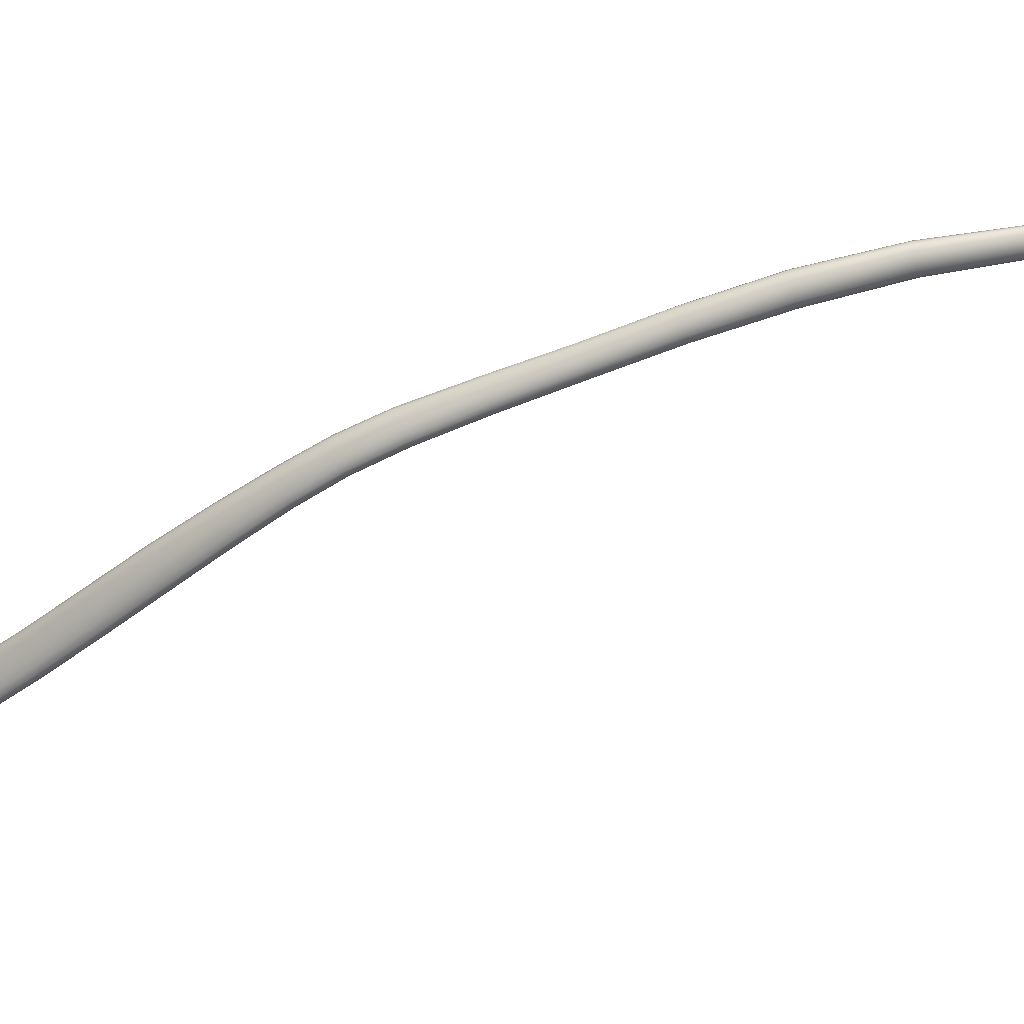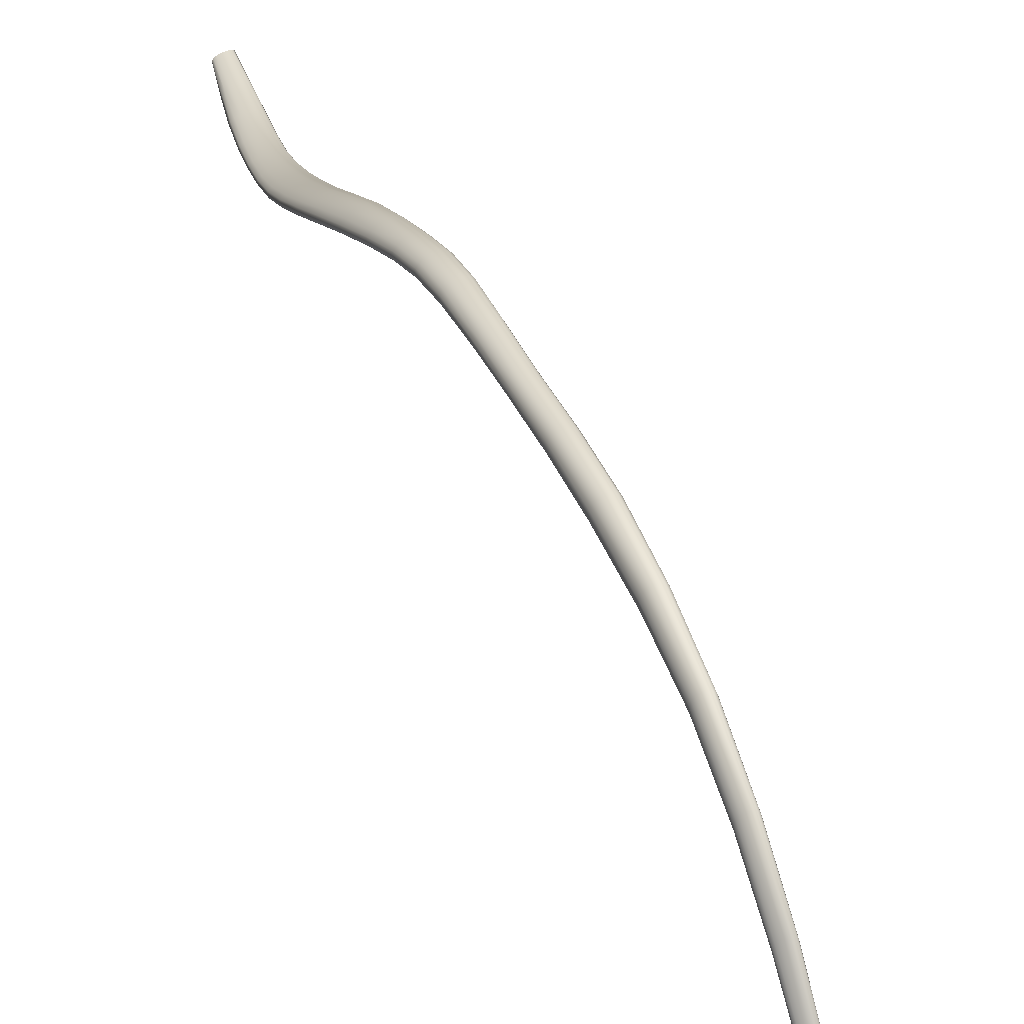
<metadata>
{"format":"obj","ext":"obj","renderer":"f3d","projection":"perspective","resolution":1024,"background":"white","views":[{"elev":59.3,"azim":71.2,"up":"+Z"},{"elev":51.8,"azim":153.2,"up":"+Z"}]}
</metadata>
<code>
o Semispinalis_Capitis_Muscle_Right2
v -0.1803 17.99 -0.549
v -0.1819 17.94 -0.5783
v -0.1768 17.94 -0.5828
v -0.1754 17.99 -0.5533
v -0.1722 18.05 -0.5297
v -0.1767 18.05 -0.5256
v -0.1732 18 -0.5577
v -0.1702 18.05 -0.534
v -0.1745 17.94 -0.5874
v -0.1951 17.99 -0.5441
v -0.1974 17.94 -0.5728
v -0.1891 17.94 -0.5748
v -0.1872 17.99 -0.5458
v -0.1831 18.05 -0.5223
v -0.1906 18.05 -0.5204
v -0.2095 17.99 -0.5461
v -0.2123 17.94 -0.575
v -0.2055 17.94 -0.573
v -0.2029 17.99 -0.5443
v -0.1981 18.05 -0.5202
v -0.2046 18.05 -0.5216
v -0.2145 18 -0.5532
v -0.2176 17.95 -0.5828
v -0.2164 17.94 -0.5786
v -0.2135 18 -0.5493
v -0.2085 18.05 -0.5245
v -0.2097 18.06 -0.5282
v -0.2073 18 -0.5608
v -0.2105 17.95 -0.5907
v -0.2154 17.95 -0.5871
v -0.2123 18 -0.5573
v -0.2075 18.06 -0.5322
v -0.2027 18.06 -0.5357
v -0.1923 18 -0.5647
v -0.195 17.95 -0.5946
v -0.2033 17.95 -0.5932
v -0.2003 18 -0.5633
v -0.1959 18.06 -0.5383
v -0.1881 18.06 -0.5399
v -0.178 18 -0.5642
v -0.1797 17.95 -0.5941
v -0.1867 17.95 -0.595
v -0.1844 18 -0.5651
v -0.1808 18.06 -0.5406
v -0.1748 18.06 -0.54
v -0.1756 17.94 -0.5913
v -0.1741 18 -0.5615
v -0.1712 18.06 -0.5376
v -0.175 17.88 -0.6289
v -0.1774 17.88 -0.624
v -0.1786 17.81 -0.6724
v -0.1761 17.81 -0.6774
v -0.1829 17.88 -0.6191
v -0.1843 17.81 -0.6673
v -0.1908 17.88 -0.6149
v -0.1929 17.81 -0.6626
v -0.1998 17.88 -0.6123
v -0.2025 17.81 -0.6595
v -0.1809 17.88 -0.6355
v -0.1763 17.88 -0.6329
v -0.1776 17.82 -0.6815
v -0.1826 17.82 -0.6841
v -0.2083 17.88 -0.6119
v -0.2115 17.81 -0.6586
v -0.2153 17.88 -0.6138
v -0.2189 17.81 -0.6603
v -0.198 17.88 -0.6352
v -0.1888 17.88 -0.636
v -0.1912 17.82 -0.6844
v -0.2011 17.82 -0.6833
v -0.2198 17.88 -0.6178
v -0.2236 17.81 -0.6645
v -0.2212 17.88 -0.6227
v -0.2253 17.82 -0.6699
v -0.2142 17.89 -0.6312
v -0.2068 17.88 -0.6337
v -0.2105 17.82 -0.6815
v -0.2182 17.82 -0.6788
v -0.2191 17.88 -0.6274
v -0.2233 17.82 -0.6748
v -0.2181 17.5 -0.9338
v -0.2059 17.56 -0.8907
v -0.2078 17.56 -0.8867
v -0.22 17.5 -0.9302
v -0.2331 17.44 -0.9671
v -0.2313 17.45 -0.9706
v -0.2252 17.5 -0.927
v -0.2381 17.44 -0.9639
v -0.2132 17.56 -0.8831
v -0.2217 17.56 -0.88
v -0.2333 17.5 -0.9243
v -0.2459 17.44 -0.9614
v -0.2429 17.5 -0.9223
v -0.255 17.44 -0.9597
v -0.2318 17.56 -0.8777
v -0.225 17.51 -0.9405
v -0.2127 17.56 -0.8978
v -0.2076 17.56 -0.8947
v -0.2199 17.5 -0.9375
v -0.2331 17.45 -0.9742
v -0.2381 17.45 -0.9771
v -0.2417 17.56 -0.8764
v -0.2524 17.5 -0.9211
v -0.264 17.44 -0.959
v -0.2604 17.5 -0.9211
v -0.2716 17.45 -0.9594
v -0.2501 17.56 -0.8765
v -0.2421 17.51 -0.9416
v -0.2305 17.56 -0.8988
v -0.2208 17.56 -0.8994
v -0.2328 17.51 -0.942
v -0.2457 17.45 -0.9787
v -0.2547 17.45 -0.9786
v -0.2553 17.56 -0.8784
v -0.2654 17.5 -0.9227
v -0.2765 17.45 -0.9614
v -0.2672 17.5 -0.9258
v -0.2782 17.45 -0.9645
v -0.2571 17.56 -0.8817
v -0.2599 17.51 -0.9347
v -0.2493 17.56 -0.8913
v -0.2405 17.56 -0.8958
v -0.2517 17.51 -0.9389
v -0.2637 17.45 -0.9764
v -0.2714 17.45 -0.9728
v -0.2549 17.56 -0.8864
v -0.2652 17.51 -0.9301
v -0.2764 17.45 -0.9686
v -0.1696 18.13 -0.502
v -0.1661 18.13 -0.5063
v -0.1581 18.22 -0.4819
v -0.1606 18.22 -0.4773
v -0.1648 18.13 -0.5105
v -0.1574 18.22 -0.4862
v -0.1815 18.13 -0.4959
v -0.175 18.13 -0.4983
v -0.165 18.22 -0.4731
v -0.1707 18.22 -0.4701
v -0.1659 18.13 -0.5139
v -0.1589 18.22 -0.4894
v -0.1693 18.14 -0.5158
v -0.1622 18.22 -0.4909
v -0.1951 18.13 -0.4962
v -0.1887 18.13 -0.4952
v -0.1776 18.22 -0.4688
v -0.184 18.22 -0.4694
v -0.1745 18.14 -0.5157
v -0.1671 18.23 -0.4901
v -0.1811 18.14 -0.5143
v -0.1731 18.23 -0.4879
v -0.2008 18.13 -0.5023
v -0.1993 18.13 -0.4988
v -0.1885 18.22 -0.4717
v -0.1906 18.22 -0.4751
v -0.1883 18.14 -0.5123
v -0.1798 18.23 -0.4854
v -0.1948 18.14 -0.5096
v -0.1858 18.23 -0.4824
v -0.1992 18.13 -0.5061
v -0.1895 18.22 -0.4788
v -0.1047 18.74 -0.4534
v -0.118 18.63 -0.4252
v -0.1174 18.63 -0.4307
v -0.1041 18.74 -0.4582
v -0.09091 18.83 -0.5027
v -0.09168 18.83 -0.4991
v -0.1051 18.74 -0.4621
v -0.09165 18.83 -0.5056
v -0.1185 18.63 -0.4353
v -0.1103 18.74 -0.4435
v -0.1241 18.63 -0.4143
v -0.1203 18.63 -0.4194
v -0.1069 18.73 -0.4482
v -0.09393 18.83 -0.495
v -0.09726 18.83 -0.4911
v -0.1215 18.64 -0.4386
v -0.1077 18.74 -0.4646
v -0.09393 18.83 -0.5073
v -0.1115 18.74 -0.4655
v -0.09733 18.83 -0.5076
v -0.1257 18.64 -0.4399
v -0.1191 18.74 -0.4384
v -0.1338 18.63 -0.41
v -0.1288 18.63 -0.4112
v -0.1147 18.74 -0.4401
v -0.1013 18.83 -0.488
v -0.1053 18.83 -0.4861
v -0.1306 18.64 -0.4386
v -0.116 18.74 -0.4641
v -0.1014 18.83 -0.5064
v -0.1203 18.74 -0.4608
v -0.1055 18.83 -0.5037
v -0.1353 18.64 -0.4351
v -0.1258 18.74 -0.4413
v -0.1411 18.64 -0.4139
v -0.1381 18.64 -0.411
v -0.123 18.74 -0.4389
v -0.1089 18.83 -0.4863
v -0.1113 18.84 -0.4881
v -0.1391 18.64 -0.4297
v -0.1238 18.74 -0.4559
v -0.109 18.84 -0.4998
v -0.1261 18.74 -0.4503
v -0.1114 18.84 -0.4955
v -0.1415 18.64 -0.4237
v -0.1422 18.64 -0.4182
v -0.1268 18.74 -0.4453
v -0.1121 18.84 -0.4914
v -0.1872 17.75 -0.7183
v -0.1926 17.68 -0.7724
v -0.187 17.68 -0.777
v -0.1814 17.75 -0.7234
v -0.1791 17.75 -0.7284
v -0.1849 17.69 -0.782
v -0.2018 17.62 -0.8294
v -0.1963 17.62 -0.8336
v -0.1943 17.62 -0.8381
v -0.2206 17.62 -0.8239
v -0.2105 17.62 -0.8261
v -0.2013 17.68 -0.7688
v -0.2114 17.68 -0.7665
v -0.2058 17.75 -0.7113
v -0.1959 17.75 -0.7141
v -0.1865 17.69 -0.7864
v -0.1807 17.75 -0.7328
v -0.1859 17.75 -0.7356
v -0.1917 17.69 -0.7896
v -0.196 17.62 -0.8424
v -0.2011 17.62 -0.8456
v -0.2392 17.62 -0.8238
v -0.2307 17.62 -0.823
v -0.2213 17.68 -0.7661
v -0.2296 17.68 -0.7675
v -0.2232 17.75 -0.7123
v -0.2154 17.75 -0.7107
v -0.1999 17.69 -0.7908
v -0.1944 17.75 -0.7363
v -0.2045 17.75 -0.7353
v -0.2099 17.69 -0.7901
v -0.2093 17.62 -0.8471
v -0.2191 17.63 -0.8465
v -0.2462 17.62 -0.8302
v -0.2445 17.62 -0.8263
v -0.2348 17.69 -0.7708
v -0.2365 17.69 -0.7752
v -0.2299 17.75 -0.7213
v -0.2282 17.75 -0.7162
v -0.22 17.69 -0.7878
v -0.2143 17.75 -0.7333
v -0.2226 17.75 -0.7303
v -0.2287 17.69 -0.7843
v -0.2294 17.63 -0.8437
v -0.2382 17.63 -0.8396
v -0.244 17.62 -0.8348
v -0.2343 17.69 -0.7799
v -0.2279 17.75 -0.7261
v -0.2526 17.39 -0.9964
v -0.2681 17.32 -1.024
v -0.2634 17.32 -1.029
v -0.2476 17.38 -1
v -0.2457 17.38 -1.004
v -0.2616 17.32 -1.033
v -0.2843 17.26 -1.047
v -0.3009 17.19 -1.067
v -0.2988 17.19 -1.071
v -0.2807 17.26 -1.051
v -0.2798 17.25 -1.055
v -0.299 17.19 -1.074
v -0.2975 17.26 -1.043
v -0.311 17.19 -1.064
v -0.3054 17.19 -1.065
v -0.2904 17.26 -1.044
v -0.2753 17.32 -1.021
v -0.2837 17.33 -1.019
v -0.2691 17.39 -0.9919
v -0.2602 17.39 -0.9935
v -0.2634 17.32 -1.037
v -0.2474 17.38 -1.008
v -0.2522 17.38 -1.011
v -0.2682 17.32 -1.041
v -0.3019 17.19 -1.078
v -0.282 17.25 -1.059
v -0.2867 17.25 -1.063
v -0.3065 17.19 -1.081
v -0.311 17.26 -1.045
v -0.3217 17.19 -1.064
v -0.3167 17.19 -1.063
v -0.3048 17.26 -1.043
v -0.2921 17.33 -1.02
v -0.2992 17.33 -1.022
v -0.2853 17.39 -0.9934
v -0.2779 17.39 -0.9919
v -0.2754 17.32 -1.043
v -0.2597 17.38 -1.013
v -0.2686 17.38 -1.013
v -0.2838 17.32 -1.043
v -0.3117 17.19 -1.082
v -0.293 17.25 -1.064
v -0.3002 17.25 -1.064
v -0.3171 17.19 -1.082
v -0.3172 17.26 -1.051
v -0.3274 17.19 -1.067
v -0.3254 17.19 -1.065
v -0.3153 17.26 -1.047
v -0.304 17.32 -1.026
v -0.3058 17.32 -1.03
v -0.2919 17.39 -1
v -0.2902 17.39 -0.9964
v -0.2923 17.32 -1.041
v -0.2775 17.38 -1.012
v -0.2852 17.38 -1.009
v -0.2995 17.32 -1.038
v -0.3219 17.19 -1.079
v -0.3071 17.25 -1.062
v -0.3127 17.25 -1.059
v -0.3255 17.19 -1.075
v -0.3274 17.19 -1.07
v -0.3162 17.25 -1.055
v -0.3041 17.32 -1.035
v -0.2901 17.39 -1.005
v -0.1487 18.31 -0.4601
v -0.1392 18.41 -0.4389
v -0.139 18.41 -0.4343
v -0.1489 18.31 -0.4557
v -0.1512 18.31 -0.4507
v -0.1411 18.41 -0.4289
v -0.1295 18.52 -0.4291
v -0.1288 18.52 -0.4243
v -0.1301 18.52 -0.4187
v -0.1452 18.41 -0.4236
v -0.1554 18.31 -0.4459
v -0.1611 18.31 -0.4422
v -0.1508 18.41 -0.4193
v -0.1333 18.52 -0.4129
v -0.138 18.52 -0.4081
v -0.1368 18.53 -0.4337
v -0.1324 18.52 -0.4324
v -0.1417 18.41 -0.442
v -0.146 18.41 -0.4432
v -0.1545 18.32 -0.4645
v -0.1507 18.31 -0.4632
v -0.1571 18.41 -0.417
v -0.1678 18.31 -0.4404
v -0.1741 18.31 -0.4406
v -0.1633 18.41 -0.4167
v -0.1436 18.52 -0.4053
v -0.1492 18.52 -0.4047
v -0.148 18.53 -0.429
v -0.1423 18.53 -0.4324
v -0.1519 18.42 -0.4418
v -0.1583 18.42 -0.4387
v -0.1661 18.32 -0.4605
v -0.1598 18.32 -0.4632
v -0.1681 18.41 -0.4186
v -0.1789 18.31 -0.4427
v -0.1814 18.31 -0.446
v -0.1709 18.41 -0.4219
v -0.1538 18.52 -0.4061
v -0.1568 18.52 -0.4093
v -0.1563 18.53 -0.4187
v -0.1529 18.53 -0.4242
v -0.1643 18.42 -0.4348
v -0.1689 18.42 -0.4305
v -0.178 18.32 -0.4538
v -0.1726 18.32 -0.4574
v -0.1712 18.42 -0.426
v -0.181 18.32 -0.4499
v -0.1576 18.53 -0.4136
v -0.08066 18.91 -0.5621
v -0.07253 18.97 -0.614
v -0.07144 18.97 -0.6125
v -0.0798 18.91 -0.5601
v -0.08032 18.91 -0.5577
v -0.07168 18.98 -0.6109
v -0.06185 19.09 -0.6598
v -0.05922 19.12 -0.6566
v -0.0584 19.12 -0.6533
v -0.06086 19.09 -0.6567
v -0.0635 19.05 -0.6547
v -0.06462 19.05 -0.6575
v -0.06135 19.08 -0.6538
v -0.06398 19.05 -0.6522
v -0.05883 19.12 -0.6502
v -0.07332 18.98 -0.6094
v -0.08223 18.91 -0.5551
v -0.08519 18.91 -0.5526
v -0.07602 18.98 -0.6082
v -0.06059 19.11 -0.6481
v -0.06336 19.08 -0.6519
v -0.06608 19.05 -0.6505
v -0.06651 19.08 -0.6507
v -0.06939 19.05 -0.6495
v -0.06333 19.11 -0.6468
v -0.06765 19.09 -0.6647
v -0.06398 19.13 -0.6611
v -0.06119 19.13 -0.6594
v -0.06426 19.09 -0.6627
v -0.0673 19.05 -0.6602
v -0.07101 19.06 -0.6622
v -0.08604 18.91 -0.5636
v -0.07805 18.97 -0.6159
v -0.07487 18.97 -0.6152
v -0.08287 18.91 -0.5633
v -0.07948 18.98 -0.6074
v -0.0888 18.91 -0.5506
v -0.09254 18.92 -0.5494
v -0.08312 18.98 -0.6071
v -0.06671 19.11 -0.6462
v -0.07038 19.08 -0.6504
v -0.07348 19.05 -0.6494
v -0.07433 19.08 -0.6509
v -0.0777 19.05 -0.65
v -0.07013 19.11 -0.6464
v -0.07537 19.09 -0.6647
v -0.0705 19.13 -0.6605
v -0.06725 19.13 -0.6615
v -0.07156 19.09 -0.6654
v -0.07525 19.06 -0.663
v -0.07933 19.06 -0.6626
v -0.09343 18.91 -0.5612
v -0.08508 18.97 -0.6152
v -0.08163 18.97 -0.6159
v -0.08975 18.91 -0.5628
v -0.08639 18.98 -0.6076
v -0.09584 18.92 -0.5496
v -0.09821 18.92 -0.5509
v -0.0888 18.98 -0.6087
v -0.07302 19.11 -0.6473
v -0.07772 19.08 -0.6521
v -0.08136 19.05 -0.6513
v -0.08009 19.09 -0.6541
v -0.08398 19.06 -0.6532
v -0.07499 19.12 -0.649
v -0.08048 19.09 -0.6599
v -0.07509 19.13 -0.655
v -0.07324 19.13 -0.6581
v -0.07847 19.09 -0.6627
v -0.08258 19.06 -0.6609
v -0.08463 19.06 -0.6584
v -0.09856 18.92 -0.556
v -0.08959 18.98 -0.6122
v -0.08786 18.98 -0.6139
v -0.09652 18.91 -0.5588
v -0.08989 18.98 -0.6103
v -0.09912 18.92 -0.5532
v -0.07568 19.12 -0.6518
v -0.08101 19.09 -0.6568
v -0.08508 19.06 -0.6557
v -0.06683 19.02 -0.6402
v -0.06652 19.02 -0.642
v -0.06768 19.02 -0.6441
v -0.07166 19.02 -0.6379
v -0.06866 19.02 -0.6388
v -0.07026 19.02 -0.6459
v -0.07376 19.02 -0.6473
v -0.0794 19.02 -0.638
v -0.07544 19.02 -0.6376
v -0.0777 19.02 -0.6479
v -0.08147 19.02 -0.6475
v -0.08547 19.02 -0.6405
v -0.0829 19.02 -0.639
v -0.08446 19.02 -0.6463
v -0.08631 19.02 -0.6444
v -0.08662 19.02 -0.6424
f 1 2 3 4
f 5 6 1 4
f 7 8 5 4
f 3 9 7 4
f 10 11 12 13
f 14 15 10 13
f 1 6 14 13
f 12 2 1 13
f 16 17 18 19
f 20 21 16 19
f 10 15 20 19
f 18 11 10 19
f 22 23 24 25
f 26 27 22 25
f 16 21 26 25
f 24 17 16 25
f 28 29 30 31
f 32 33 28 31
f 22 27 32 31
f 30 23 22 31
f 34 35 36 37
f 38 39 34 37
f 28 33 38 37
f 36 29 28 37
f 40 41 42 43
f 44 45 40 43
f 34 39 44 43
f 42 35 34 43
f 7 9 46 47
f 48 8 7 47
f 40 45 48 47
f 46 41 40 47
f 49 9 3 50
f 51 52 49 50
f 53 54 51 50
f 3 2 53 50
f 53 2 12 55
f 56 54 53 55
f 57 58 56 55
f 12 11 57 55
f 59 41 46 60
f 61 62 59 60
f 49 52 61 60
f 46 9 49 60
f 57 11 18 63
f 64 58 57 63
f 65 66 64 63
f 18 17 65 63
f 67 35 42 68
f 69 70 67 68
f 59 62 69 68
f 42 41 59 68
f 65 17 24 71
f 72 66 65 71
f 73 74 72 71
f 24 23 73 71
f 75 29 36 76
f 77 78 75 76
f 67 70 77 76
f 36 35 67 76
f 73 23 30 79
f 80 74 73 79
f 75 78 80 79
f 30 29 75 79
f 81 82 83 84
f 85 86 81 84
f 87 88 85 84
f 83 89 87 84
f 87 89 90 91
f 92 88 87 91
f 93 94 92 91
f 90 95 93 91
f 96 97 98 99
f 100 101 96 99
f 81 86 100 99
f 98 82 81 99
f 93 95 102 103
f 104 94 93 103
f 105 106 104 103
f 102 107 105 103
f 108 109 110 111
f 112 113 108 111
f 96 101 112 111
f 110 97 96 111
f 105 107 114 115
f 116 106 105 115
f 117 118 116 115
f 114 119 117 115
f 120 121 122 123
f 124 125 120 123
f 108 113 124 123
f 122 109 108 123
f 117 119 126 127
f 128 118 117 127
f 120 125 128 127
f 126 121 120 127
f 129 6 5 130
f 131 132 129 130
f 133 134 131 130
f 5 8 133 130
f 135 15 14 136
f 137 138 135 136
f 129 132 137 136
f 14 6 129 136
f 133 8 48 139
f 140 134 133 139
f 141 142 140 139
f 48 45 141 139
f 143 21 20 144
f 145 146 143 144
f 135 138 145 144
f 20 15 135 144
f 141 45 44 147
f 148 142 141 147
f 149 150 148 147
f 44 39 149 147
f 151 27 26 152
f 153 154 151 152
f 143 146 153 152
f 26 21 143 152
f 149 39 38 155
f 156 150 149 155
f 157 158 156 155
f 38 33 157 155
f 157 33 32 159
f 160 158 157 159
f 151 154 160 159
f 32 27 151 159
f 161 162 163 164
f 165 166 161 164
f 167 168 165 164
f 163 169 167 164
f 170 171 172 173
f 174 175 170 173
f 161 166 174 173
f 172 162 161 173
f 167 169 176 177
f 178 168 167 177
f 179 180 178 177
f 176 181 179 177
f 182 183 184 185
f 186 187 182 185
f 170 175 186 185
f 184 171 170 185
f 179 181 188 189
f 190 180 179 189
f 191 192 190 189
f 188 193 191 189
f 194 195 196 197
f 198 199 194 197
f 182 187 198 197
f 196 183 182 197
f 191 193 200 201
f 202 192 191 201
f 203 204 202 201
f 200 205 203 201
f 203 205 206 207
f 208 204 203 207
f 194 199 208 207
f 206 195 194 207
f 209 210 211 212
f 51 54 209 212
f 213 52 51 212
f 211 214 213 212
f 215 89 83 216
f 211 210 215 216
f 217 214 211 216
f 83 82 217 216
f 218 95 90 219
f 220 221 218 219
f 215 210 220 219
f 90 89 215 219
f 222 221 220 223
f 56 58 222 223
f 209 54 56 223
f 220 210 209 223
f 213 214 224 225
f 61 52 213 225
f 226 62 61 225
f 224 227 226 225
f 217 82 98 228
f 224 214 217 228
f 229 227 224 228
f 98 97 229 228
f 230 107 102 231
f 232 233 230 231
f 218 221 232 231
f 102 95 218 231
f 234 233 232 235
f 64 66 234 235
f 222 58 64 235
f 232 221 222 235
f 226 227 236 237
f 69 62 226 237
f 238 70 69 237
f 236 239 238 237
f 229 97 110 240
f 236 227 229 240
f 241 239 236 240
f 110 109 241 240
f 242 119 114 243
f 244 245 242 243
f 230 233 244 243
f 114 107 230 243
f 246 245 244 247
f 72 74 246 247
f 234 66 72 247
f 244 233 234 247
f 238 239 248 249
f 77 70 238 249
f 250 78 77 249
f 248 251 250 249
f 241 109 122 252
f 248 239 241 252
f 253 251 248 252
f 122 121 253 252
f 253 121 126 254
f 255 251 253 254
f 242 245 255 254
f 126 119 242 254
f 250 251 255 256
f 80 78 250 256
f 246 74 80 256
f 255 245 246 256
f 257 258 259 260
f 85 88 257 260
f 261 86 85 260
f 259 262 261 260
f 263 264 265 266
f 259 258 263 266
f 267 262 259 266
f 265 268 267 266
f 269 270 271 272
f 273 274 269 272
f 263 258 273 272
f 271 264 263 272
f 275 274 273 276
f 92 94 275 276
f 257 88 92 276
f 273 258 257 276
f 261 262 277 278
f 100 86 261 278
f 279 101 100 278
f 277 280 279 278
f 267 268 281 282
f 277 262 267 282
f 283 280 277 282
f 281 284 283 282
f 285 286 287 288
f 289 290 285 288
f 269 274 289 288
f 287 270 269 288
f 291 290 289 292
f 104 106 291 292
f 275 94 104 292
f 289 274 275 292
f 279 280 293 294
f 112 101 279 294
f 295 113 112 294
f 293 296 295 294
f 283 284 297 298
f 293 280 283 298
f 299 296 293 298
f 297 300 299 298
f 301 302 303 304
f 305 306 301 304
f 285 290 305 304
f 303 286 285 304
f 307 306 305 308
f 116 118 307 308
f 291 106 116 308
f 305 290 291 308
f 295 296 309 310
f 124 113 295 310
f 311 125 124 310
f 309 312 311 310
f 299 300 313 314
f 309 296 299 314
f 315 312 309 314
f 313 316 315 314
f 315 316 317 318
f 319 312 315 318
f 301 306 319 318
f 317 302 301 318
f 311 312 319 320
f 128 125 311 320
f 307 118 128 320
f 319 306 307 320
f 321 322 323 324
f 131 134 321 324
f 325 132 131 324
f 323 326 325 324
f 327 169 163 328
f 323 322 327 328
f 329 326 323 328
f 163 162 329 328
f 325 326 330 331
f 137 132 325 331
f 332 138 137 331
f 330 333 332 331
f 329 162 172 334
f 330 326 329 334
f 335 333 330 334
f 172 171 335 334
f 336 181 176 337
f 338 339 336 337
f 327 322 338 337
f 176 169 327 337
f 340 339 338 341
f 140 142 340 341
f 321 134 140 341
f 338 322 321 341
f 332 333 342 343
f 145 138 332 343
f 344 146 145 343
f 342 345 344 343
f 335 171 184 346
f 342 333 335 346
f 347 345 342 346
f 184 183 347 346
f 348 193 188 349
f 350 351 348 349
f 336 339 350 349
f 188 181 336 349
f 352 351 350 353
f 148 150 352 353
f 340 142 148 353
f 350 339 340 353
f 344 345 354 355
f 153 146 344 355
f 356 154 153 355
f 354 357 356 355
f 347 183 196 358
f 354 345 347 358
f 359 357 354 358
f 196 195 359 358
f 360 205 200 361
f 362 363 360 361
f 348 351 362 361
f 200 193 348 361
f 364 363 362 365
f 156 158 364 365
f 352 150 156 365
f 362 351 352 365
f 356 357 366 367
f 160 154 356 367
f 364 158 160 367
f 366 363 364 367
f 359 195 206 368
f 366 357 359 368
f 360 363 366 368
f 206 205 360 368
f 369 370 371 372
f 165 168 369 372
f 373 166 165 372
f 371 374 373 372
f 375 376 377 378
f 379 380 375 378
f 381 382 379 378
f 377 383 381 378
f 373 374 384 385
f 174 166 373 385
f 386 175 174 385
f 384 387 386 385
f 381 383 388 389
f 390 382 381 389
f 391 392 390 389
f 388 393 391 389
f 394 395 396 397
f 398 399 394 397
f 375 380 398 397
f 396 376 375 397
f 400 401 402 403
f 178 180 400 403
f 369 168 178 403
f 402 370 369 403
f 386 387 404 405
f 186 175 386 405
f 406 187 186 405
f 404 407 406 405
f 391 393 408 409
f 410 392 391 409
f 411 412 410 409
f 408 413 411 409
f 414 415 416 417
f 418 419 414 417
f 394 399 418 417
f 416 395 394 417
f 420 421 422 423
f 190 192 420 423
f 400 180 190 423
f 422 401 400 423
f 406 407 424 425
f 198 187 406 425
f 426 199 198 425
f 424 427 426 425
f 411 413 428 429
f 430 412 411 429
f 431 432 430 429
f 428 433 431 429
f 434 435 436 437
f 438 439 434 437
f 414 419 438 437
f 436 415 414 437
f 440 441 442 443
f 202 204 440 443
f 420 192 202 443
f 442 421 420 443
f 426 427 444 445
f 208 199 426 445
f 440 204 208 445
f 444 441 440 445
f 431 433 446 447
f 448 432 431 447
f 434 439 448 447
f 446 435 434 447
f 449 374 371 450
f 379 382 449 450
f 451 380 379 450
f 371 370 451 450
f 452 387 384 453
f 390 392 452 453
f 449 382 390 453
f 384 374 449 453
f 451 370 402 454
f 398 380 451 454
f 455 399 398 454
f 402 401 455 454
f 456 407 404 457
f 410 412 456 457
f 452 392 410 457
f 404 387 452 457
f 455 401 422 458
f 418 399 455 458
f 459 419 418 458
f 422 421 459 458
f 460 427 424 461
f 430 432 460 461
f 456 412 430 461
f 424 407 456 461
f 459 421 442 462
f 438 419 459 462
f 463 439 438 462
f 442 441 463 462
f 463 441 444 464
f 448 439 463 464
f 460 432 448 464
f 444 427 460 464

</code>
